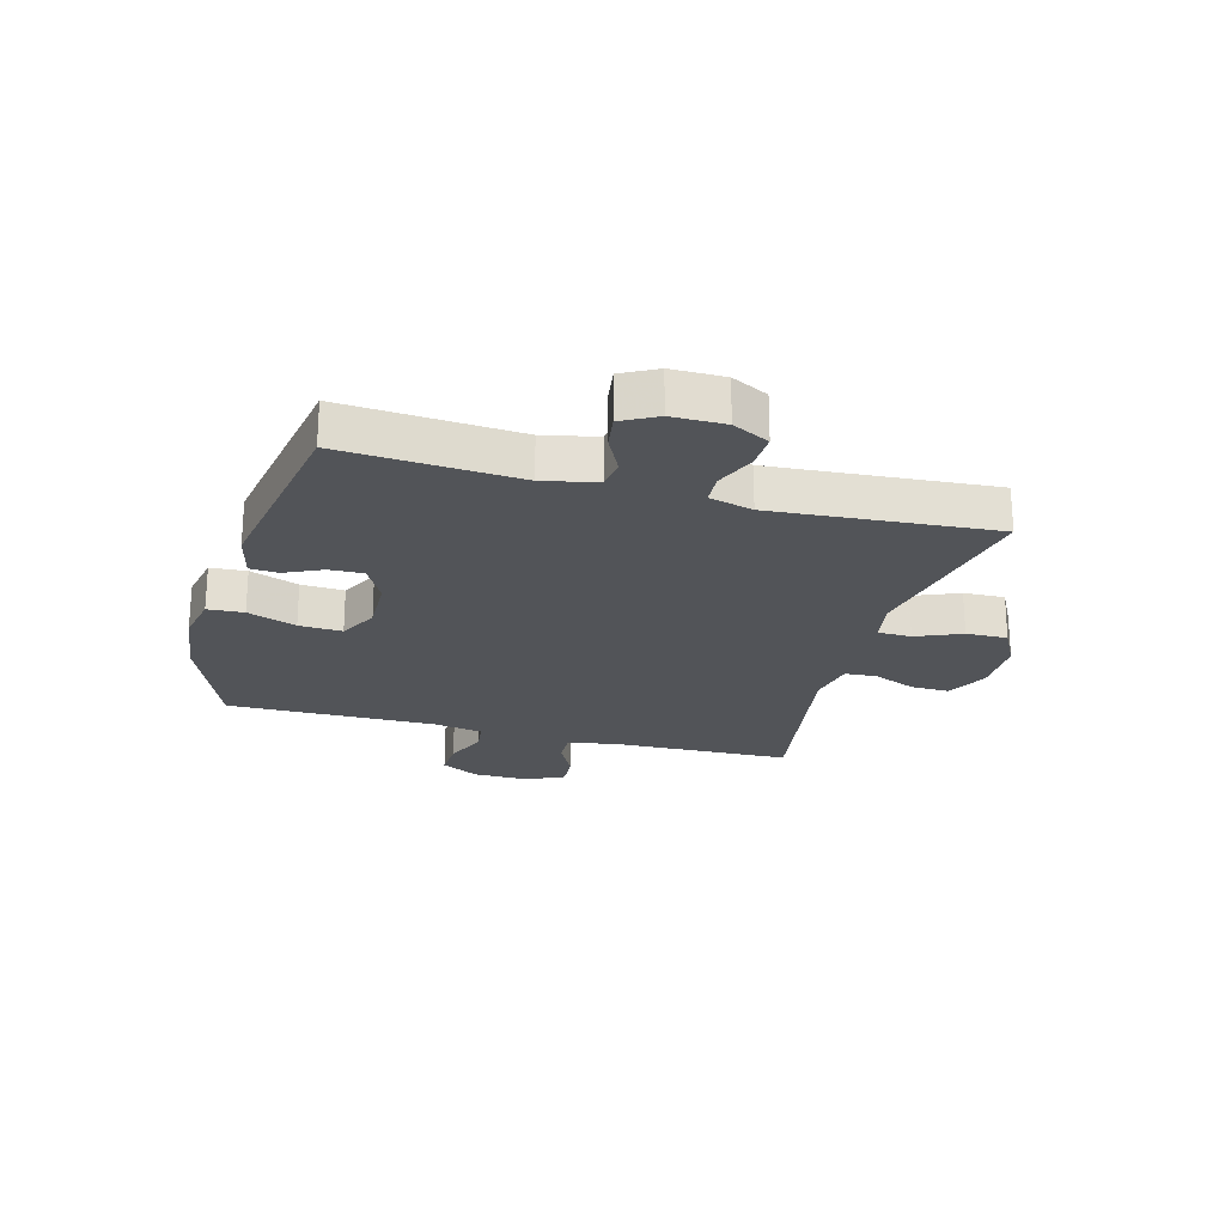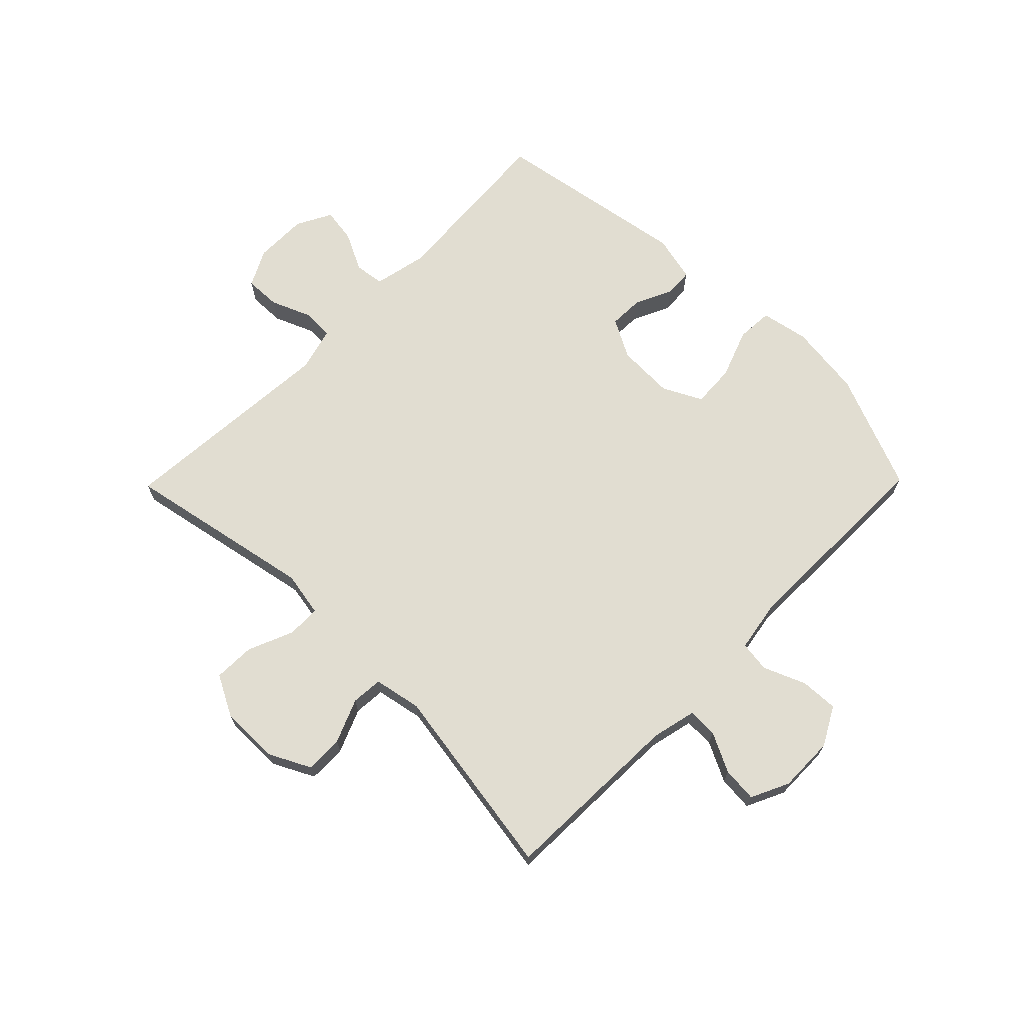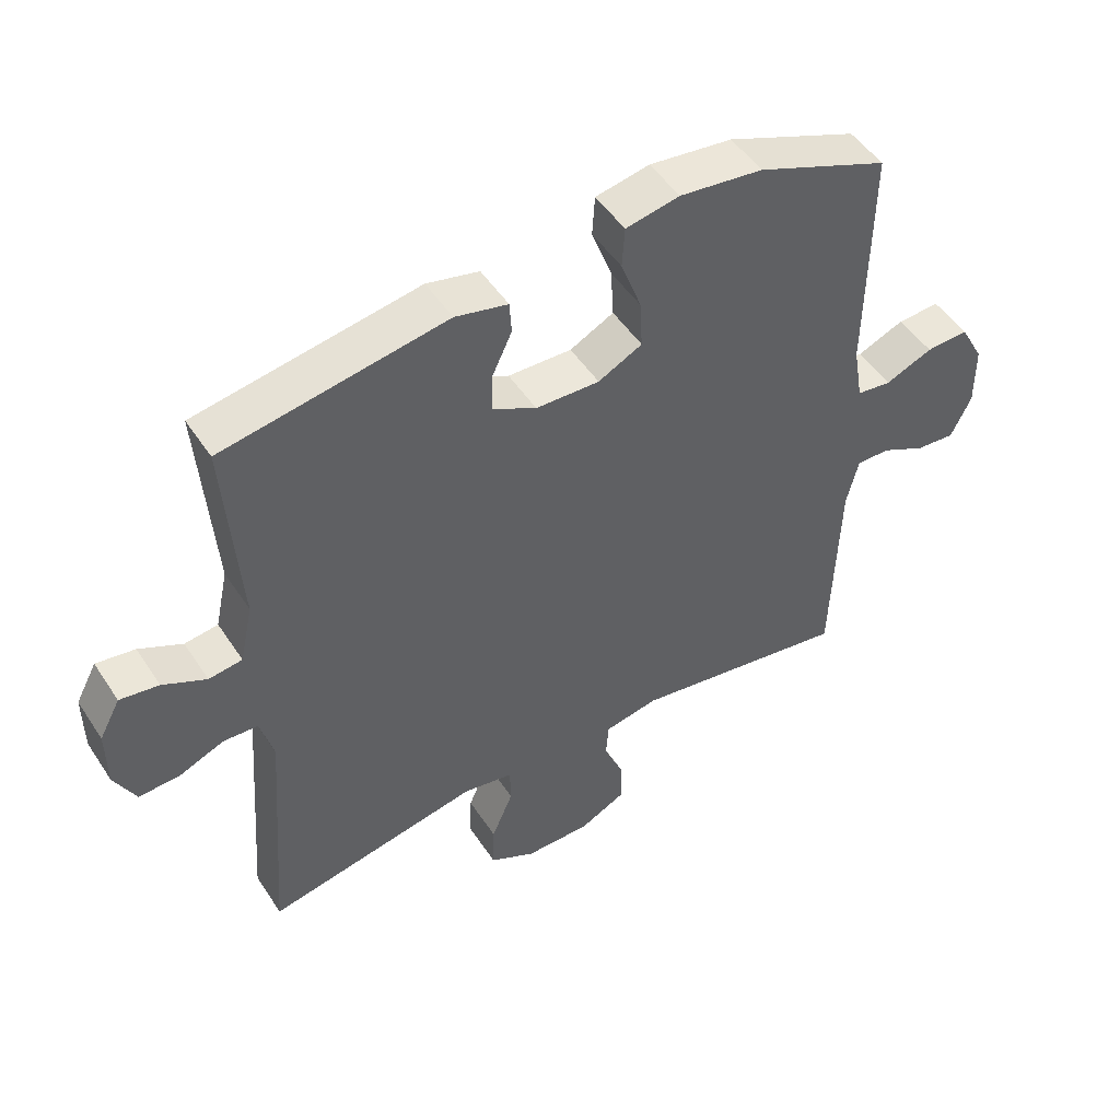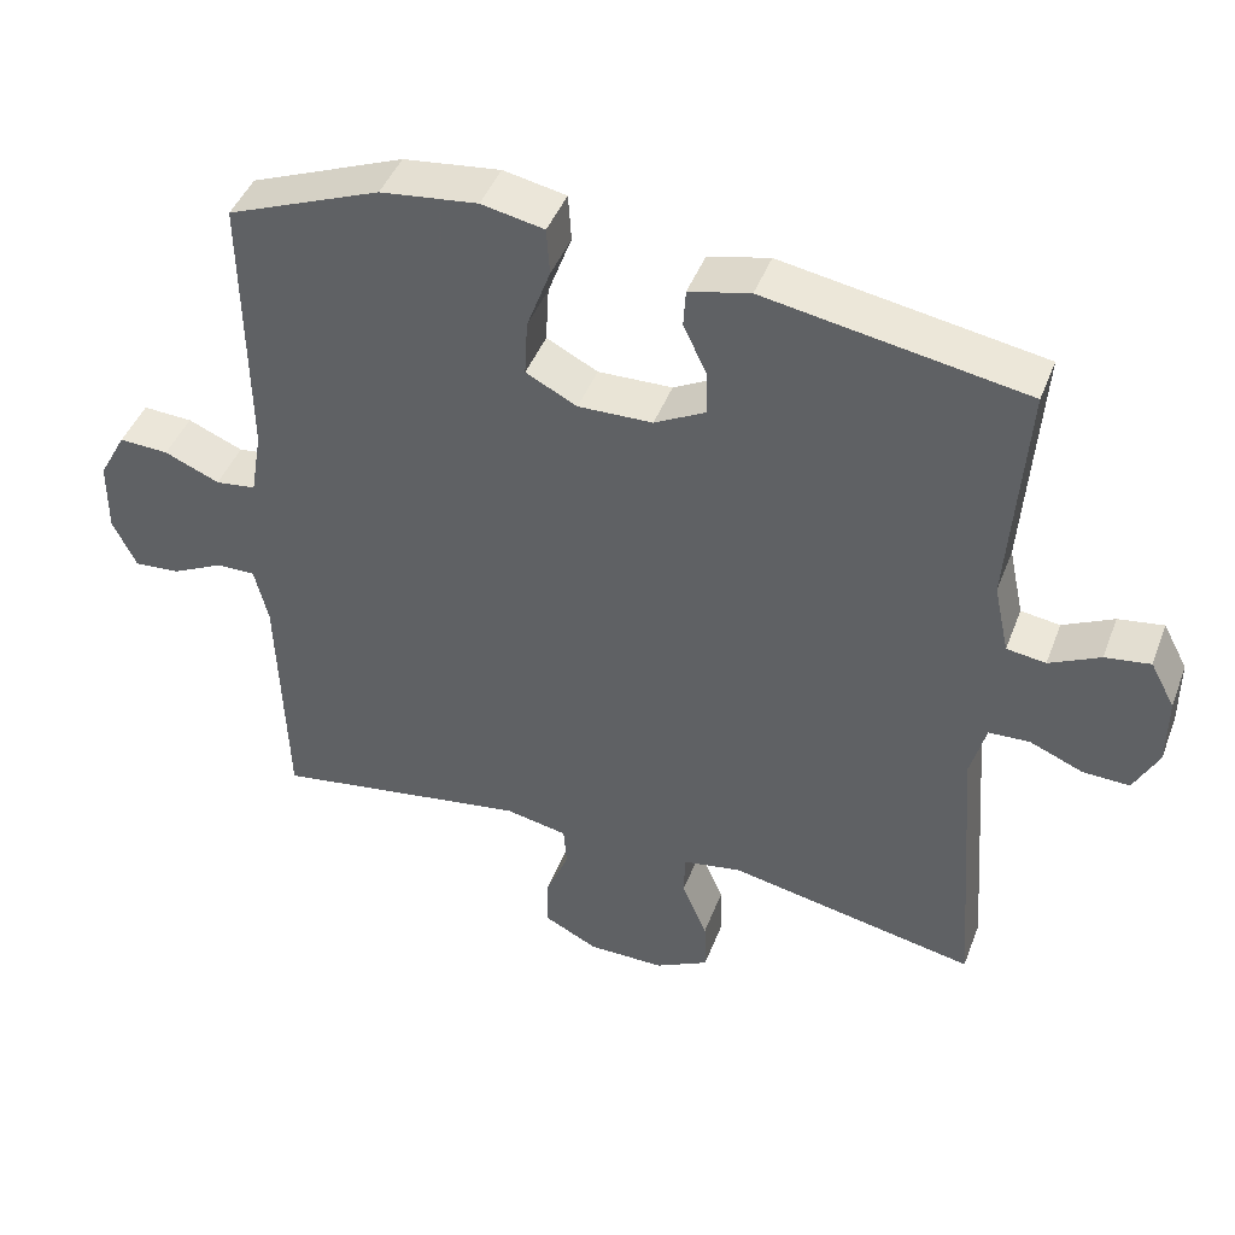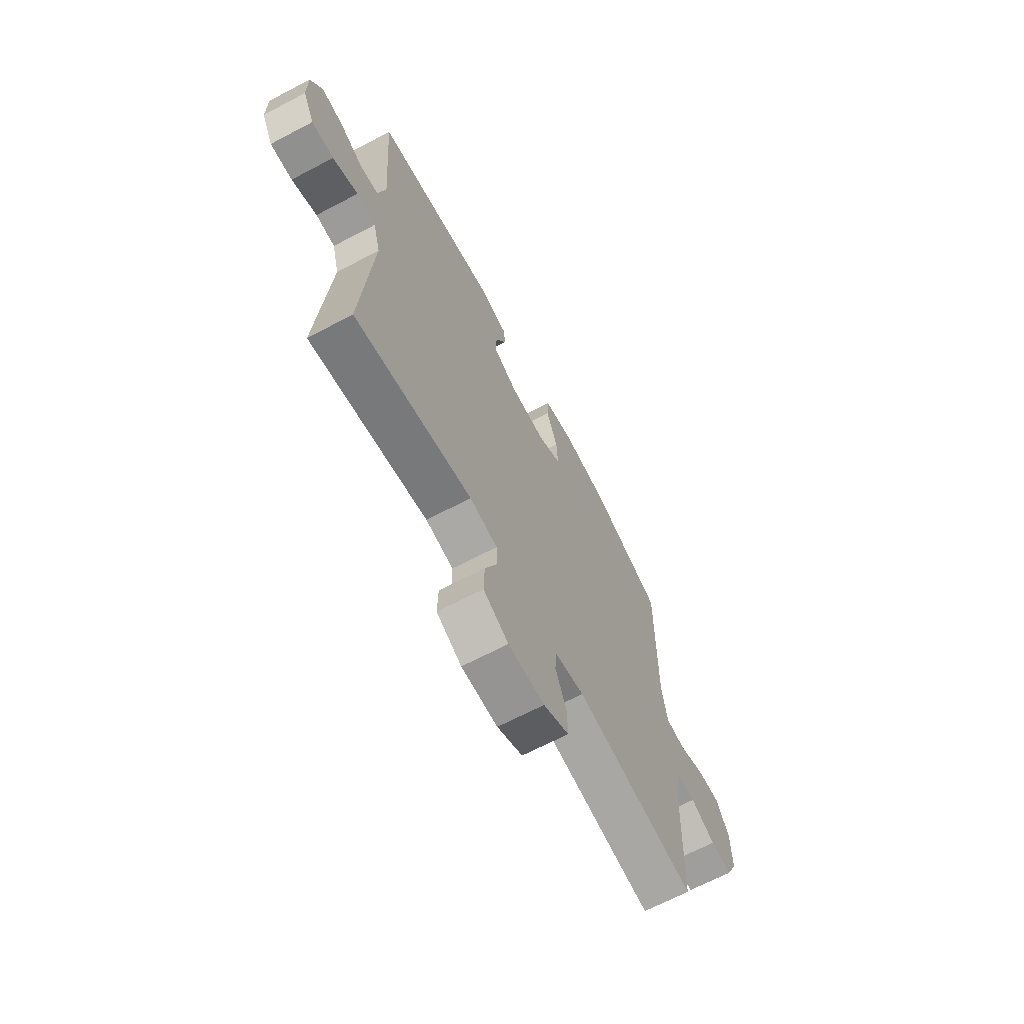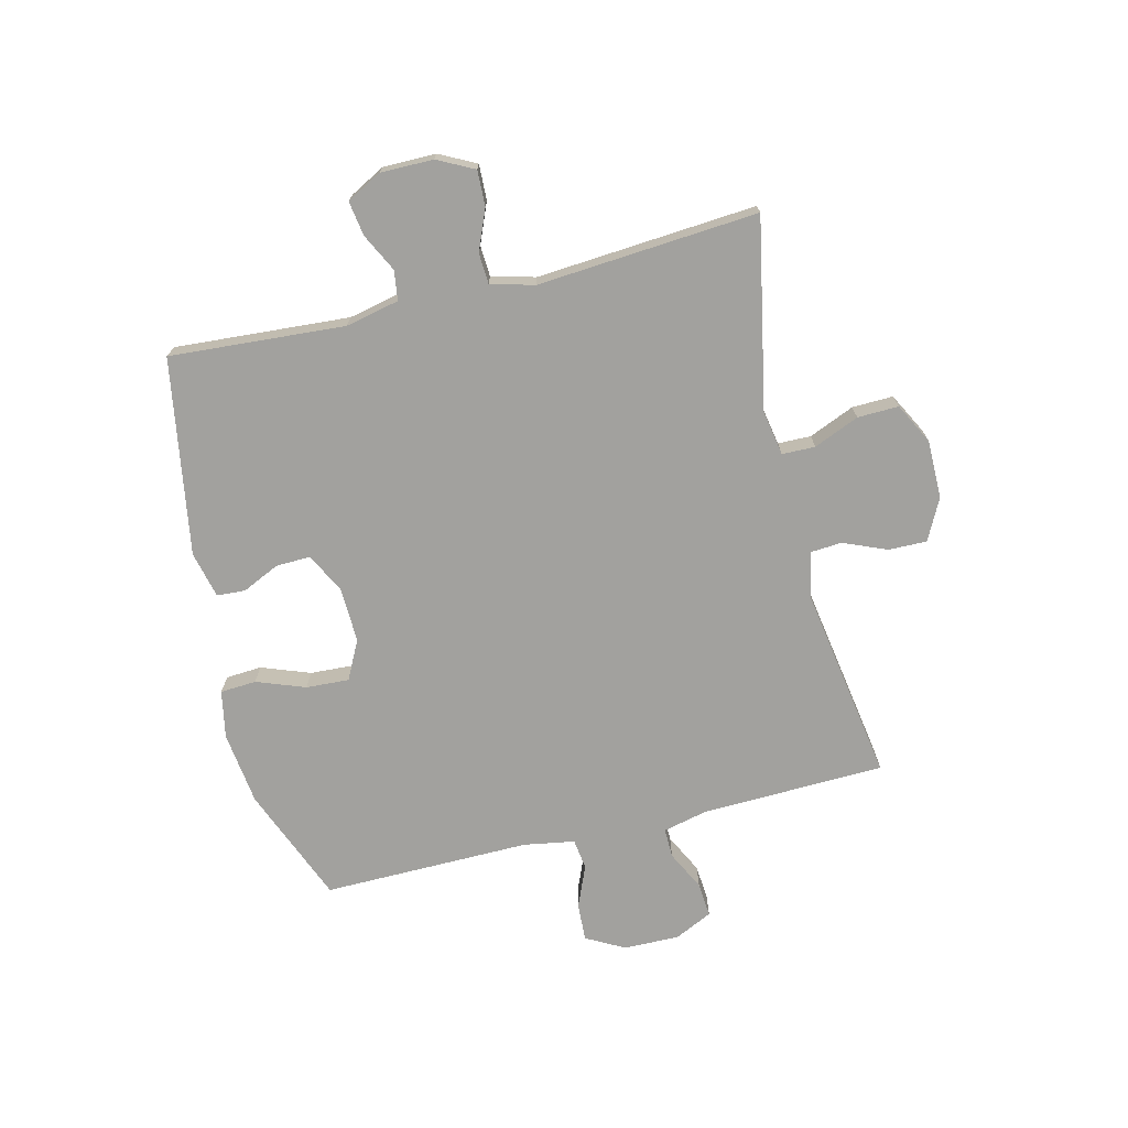
<metadata>
{"format":"obj","ext":"obj","renderer":"f3d","projection":"perspective","resolution":1024,"background":"white","views":[{"elev":-23.0,"azim":74.6,"up":"+Y"},{"elev":68.9,"azim":-135.5,"up":"+Y"},{"elev":49.6,"azim":147.9,"up":"+Z"},{"elev":44.4,"azim":20.3,"up":"+Z"},{"elev":-67.2,"azim":117.8,"up":"+Z"},{"elev":-72.0,"azim":103.7,"up":"+Y"}]}
</metadata>
<code>
v -0.5 0.07 -0.5
v -0.51 0.07 -0.183
v -0.528 0.07 -0.107
v -0.579 0.07 -0.108
v -0.647 0.07 -0.142
v -0.707 0.07 -0.147
v -0.738 0.07 -0.082
v -0.737 0.07 0.014
v -0.701 0.07 0.08
v -0.636 0.07 0.077
v -0.564 0.07 0.047
v -0.511 0.07 0.054
v -0.496 0.07 0.142
v -0.5 0.07 0.5
v -0.299 0.07 0.581
v -0.172 0.07 0.597
v -0.09 0.07 0.581
v -0.086 0.07 0.519
v -0.117 0.07 0.435
v -0.121 0.07 0.361
v -0.054 0.07 0.327
v 0.043 0.07 0.33
v 0.11 0.07 0.366
v 0.108 0.07 0.425
v 0.078 0.07 0.489
v 0.081 0.07 0.538
v 0.161 0.07 0.557
v 0.5 0.07 0.5
v 0.479 0.07 0.198
v 0.499 0.07 0.106
v 0.55 0.07 0.099
v 0.616 0.07 0.132
v 0.675 0.07 0.141
v 0.707 0.07 0.081
v 0.707 0.07 -0.01
v 0.675 0.07 -0.073
v 0.614 0.07 -0.071
v 0.544 0.07 -0.042
v 0.491 0.07 -0.045
v 0.471 0.07 -0.12
v 0.5 0.07 -0.5
v 0.174 0.07 -0.436
v 0.097 0.07 -0.45
v 0.096 0.07 -0.507
v 0.129 0.07 -0.585
v 0.131 0.07 -0.656
v 0.061 0.07 -0.693
v -0.04 0.07 -0.693
v -0.111 0.07 -0.657
v -0.11 0.07 -0.591
v -0.079 0.07 -0.516
v -0.083 0.07 -0.462
v -0.165 0.07 -0.446
v -0.5 0 -0.5
v -0.51 0 -0.183
v -0.528 0 -0.107
v -0.579 0 -0.108
v -0.647 0 -0.142
v -0.707 0 -0.147
v -0.738 0 -0.082
v -0.737 0 0.014
v -0.701 0 0.08
v -0.636 0 0.077
v -0.564 0 0.047
v -0.511 0 0.054
v -0.496 0 0.142
v -0.5 0 0.5
v -0.299 0 0.581
v -0.172 0 0.597
v -0.09 0 0.581
v -0.086 0 0.519
v -0.117 0 0.435
v -0.121 0 0.361
v -0.054 0 0.327
v 0.043 0 0.33
v 0.11 0 0.366
v 0.108 0 0.425
v 0.078 0 0.489
v 0.081 0 0.538
v 0.161 0 0.557
v 0.5 0 0.5
v 0.479 0 0.198
v 0.499 0 0.106
v 0.55 0 0.099
v 0.616 0 0.132
v 0.675 0 0.141
v 0.707 0 0.081
v 0.707 0 -0.01
v 0.675 0 -0.073
v 0.614 0 -0.071
v 0.544 0 -0.042
v 0.491 0 -0.045
v 0.471 0 -0.12
v 0.5 0 -0.5
v 0.174 0 -0.436
v 0.097 0 -0.45
v 0.096 0 -0.507
v 0.129 0 -0.585
v 0.131 0 -0.656
v 0.061 0 -0.693
v -0.04 0 -0.693
v -0.111 0 -0.657
v -0.11 0 -0.591
v -0.079 0 -0.516
v -0.083 0 -0.462
v -0.165 0 -0.446
f 49 50 51
f 48 49 51
f 47 48 51
f 46 47 51
f 45 46 51
f 44 45 51
f 43 44 51 52
f 42 43 52 53
f 40 41 42
f 39 40 42 53
f 36 37 38
f 35 36 38
f 34 35 38
f 33 34 38
f 32 33 38
f 31 32 38
f 30 31 38 39
f 53 1 2
f 39 53 2
f 30 39 2
f 29 30 2
f 27 28 29
f 26 27 29
f 25 26 29
f 24 25 29
f 17 18 19
f 16 17 19
f 15 16 19
f 14 15 19
f 13 14 19
f 12 13 19 20
f 9 10 11
f 8 9 11
f 7 8 11
f 6 7 11
f 5 6 11
f 4 5 11
f 3 4 11 12
f 12 20 21
f 3 12 21
f 2 3 21
f 23 24 29
f 22 23 29 2
f 2 21 22
f 104 103 102
f 104 102 101
f 104 101 100
f 104 100 99
f 104 99 98
f 104 98 97
f 105 104 97 96
f 106 105 96 95
f 95 94 93
f 106 95 93 92
f 91 90 89
f 91 89 88
f 91 88 87
f 91 87 86
f 91 86 85
f 91 85 84
f 92 91 84 83
f 55 54 106
f 55 106 92
f 55 92 83
f 55 83 82
f 82 81 80
f 82 80 79
f 82 79 78
f 82 78 77
f 72 71 70
f 72 70 69
f 72 69 68
f 72 68 67
f 72 67 66
f 73 72 66 65
f 64 63 62
f 64 62 61
f 64 61 60
f 64 60 59
f 64 59 58
f 64 58 57
f 65 64 57 56
f 74 73 65
f 74 65 56
f 74 56 55
f 82 77 76
f 55 82 76 75
f 75 74 55
f 1 54 55 2
f 2 55 56 3
f 3 56 57 4
f 4 57 58 5
f 5 58 59 6
f 6 59 60 7
f 7 60 61 8
f 8 61 62 9
f 9 62 63 10
f 10 63 64 11
f 11 64 65 12
f 12 65 66 13
f 13 66 67 14
f 14 67 68 15
f 15 68 69 16
f 16 69 70 17
f 17 70 71 18
f 18 71 72 19
f 19 72 73 20
f 20 73 74 21
f 21 74 75 22
f 22 75 76 23
f 23 76 77 24
f 24 77 78 25
f 25 78 79 26
f 26 79 80 27
f 27 80 81 28
f 28 81 82 29
f 29 82 83 30
f 30 83 84 31
f 31 84 85 32
f 32 85 86 33
f 33 86 87 34
f 34 87 88 35
f 35 88 89 36
f 36 89 90 37
f 37 90 91 38
f 38 91 92 39
f 39 92 93 40
f 40 93 94 41
f 41 94 95 42
f 42 95 96 43
f 43 96 97 44
f 44 97 98 45
f 45 98 99 46
f 46 99 100 47
f 47 100 101 48
f 48 101 102 49
f 49 102 103 50
f 50 103 104 51
f 51 104 105 52
f 52 105 106 53
f 53 106 54 1

</code>
